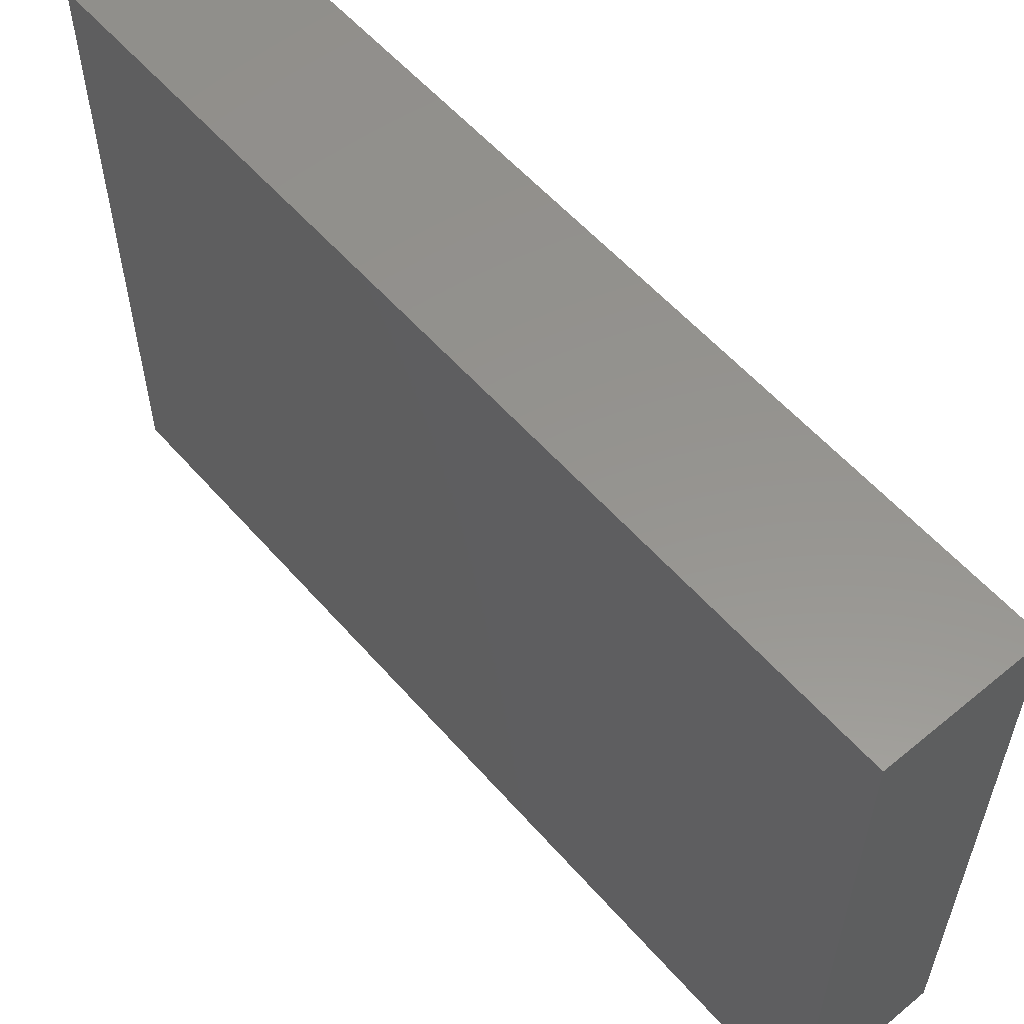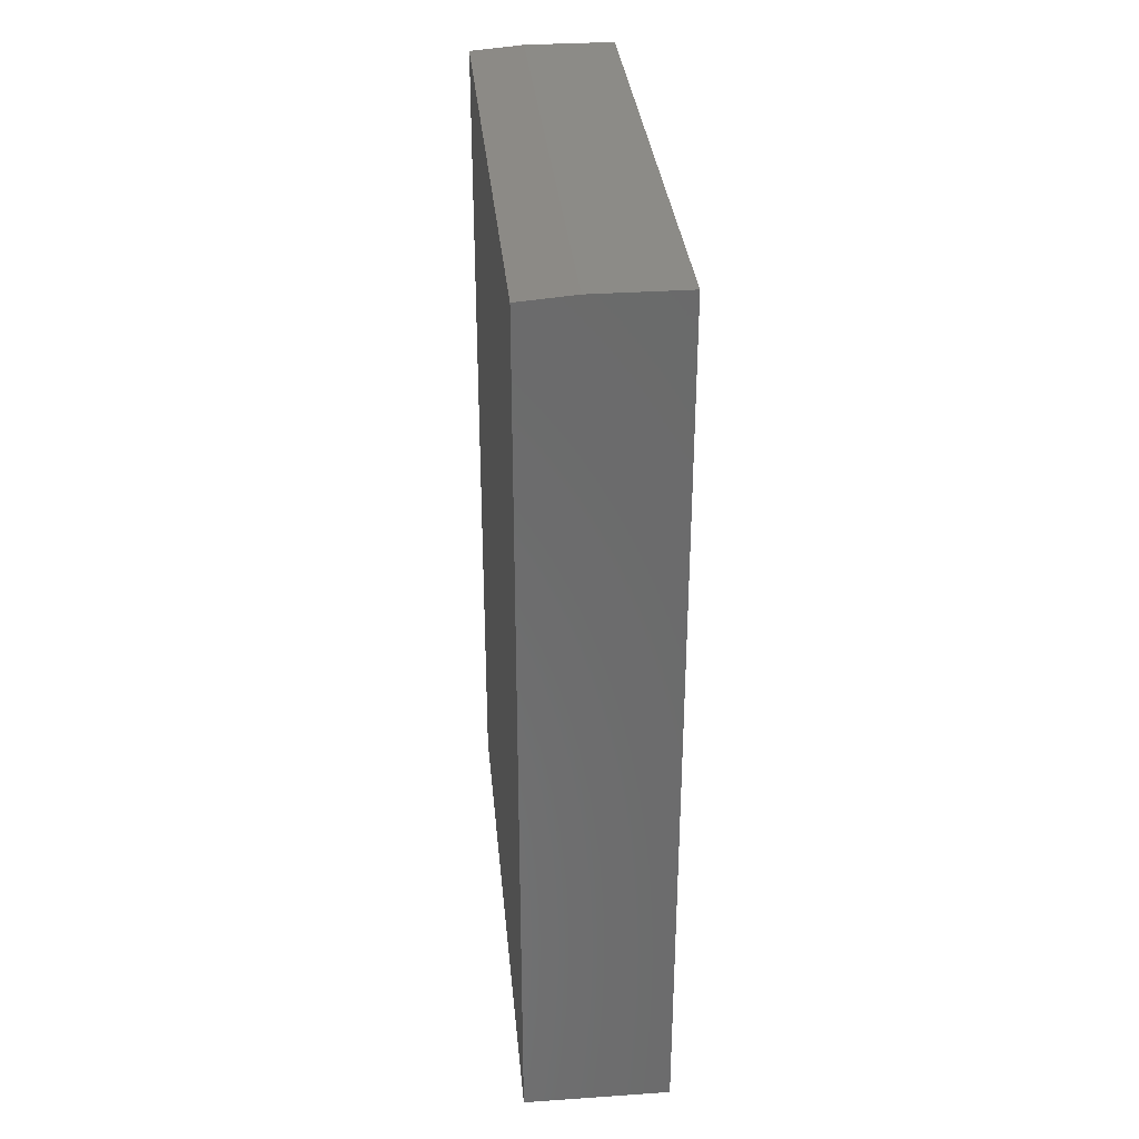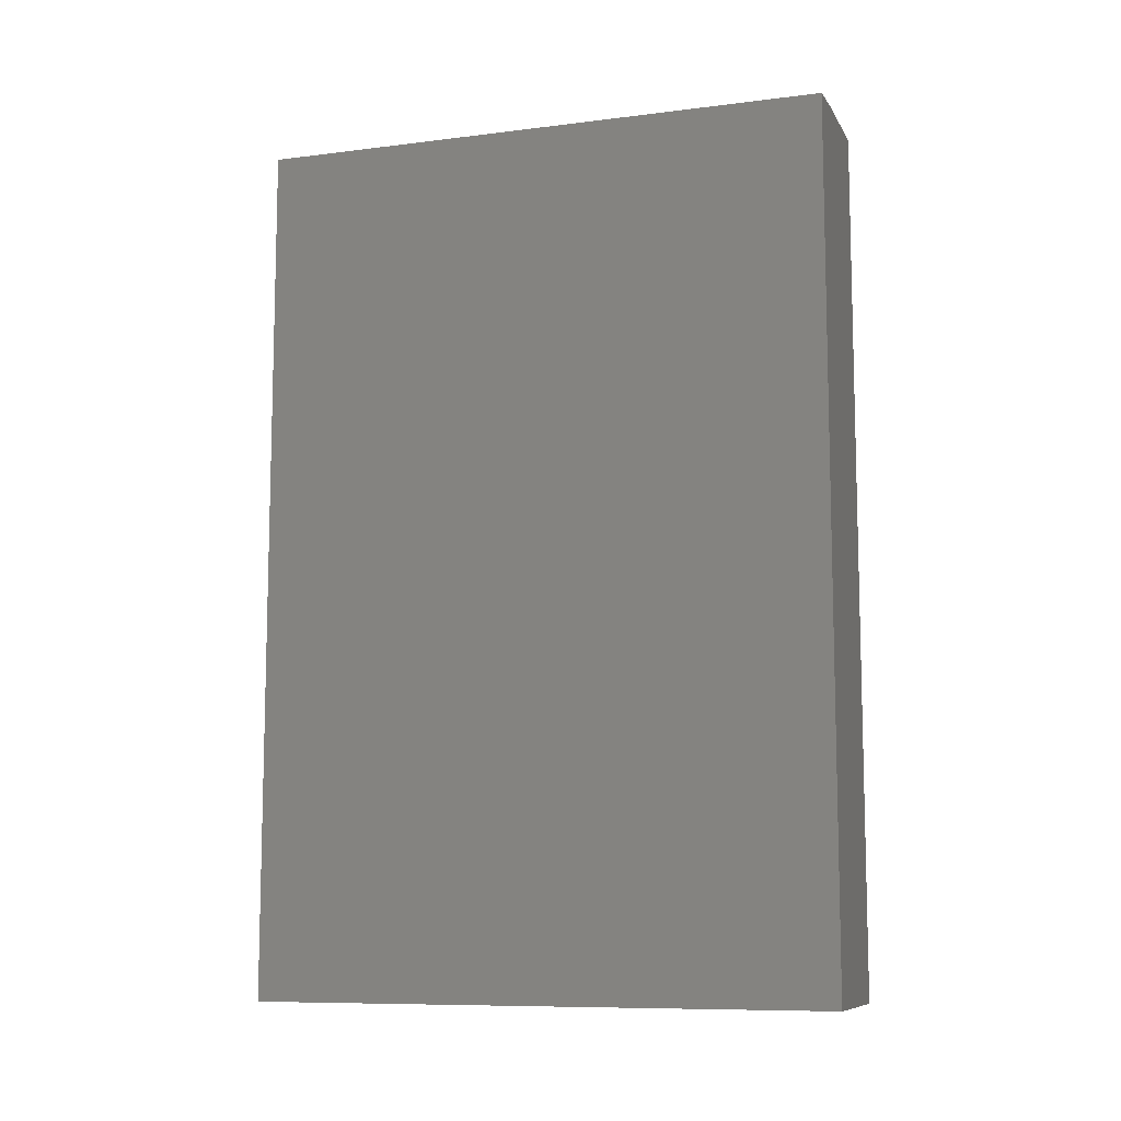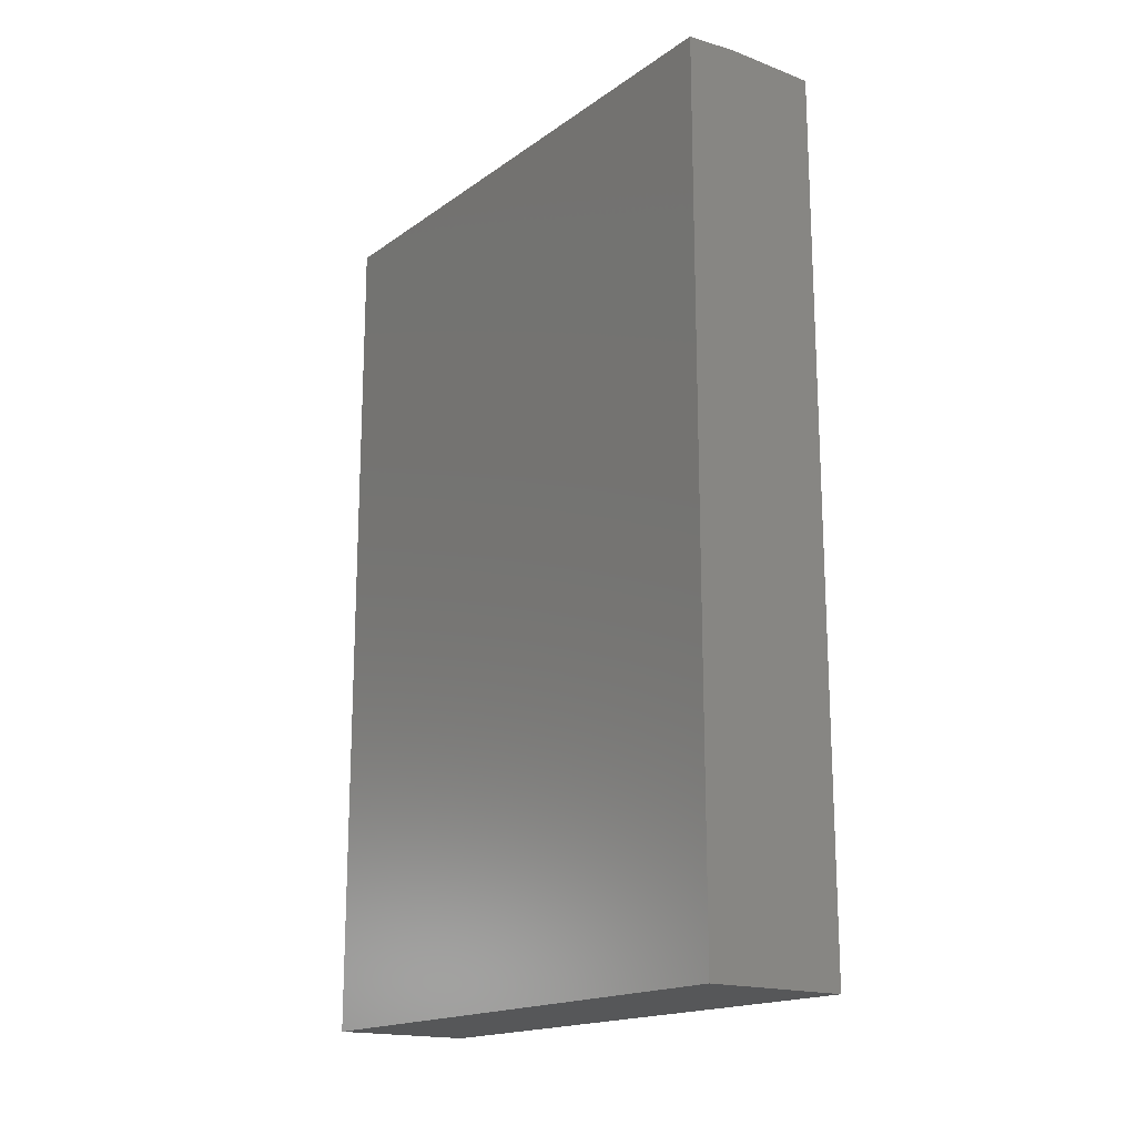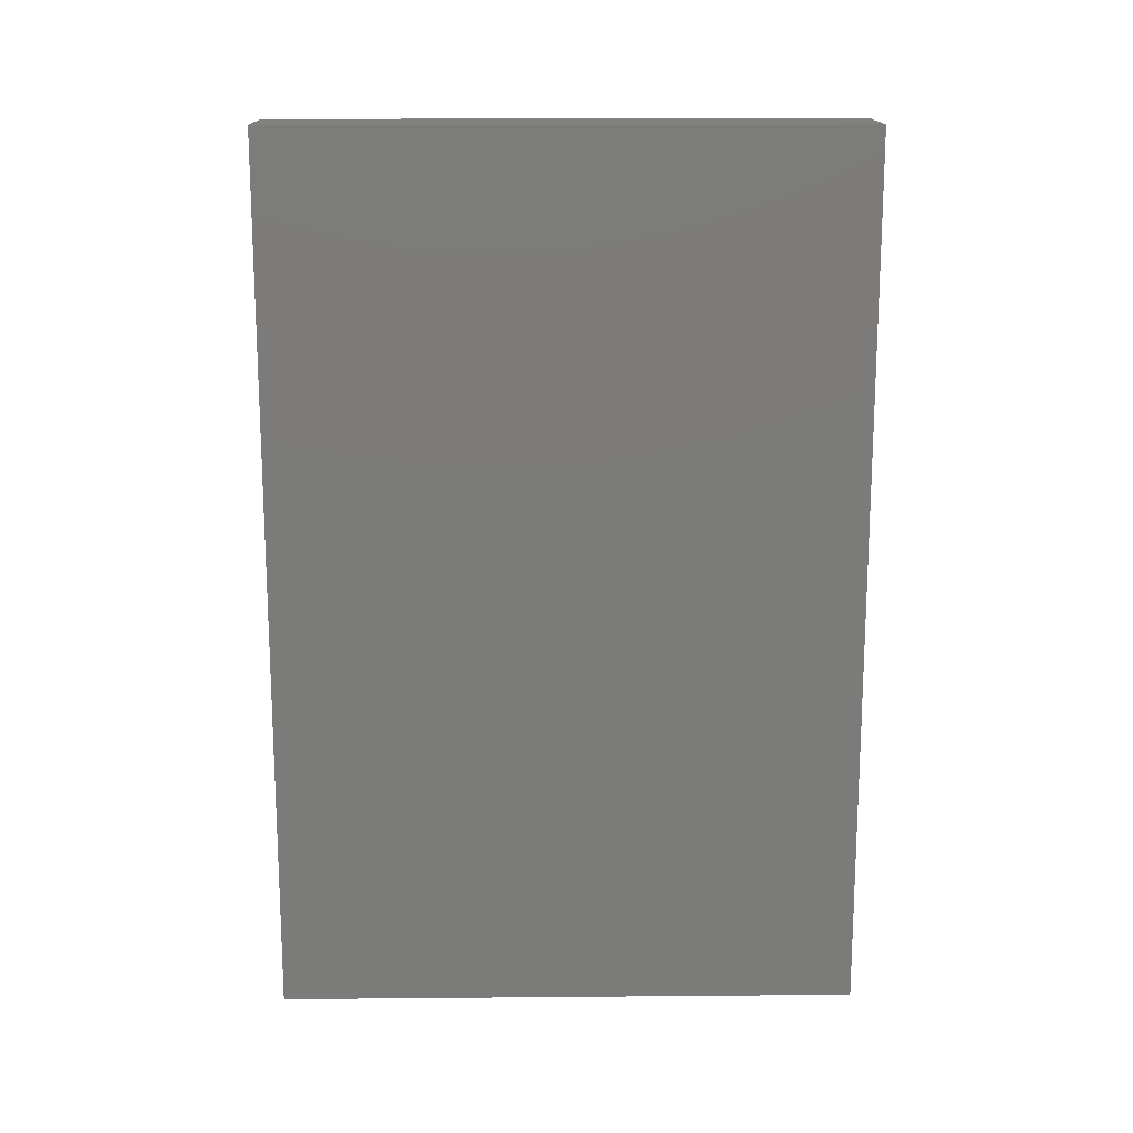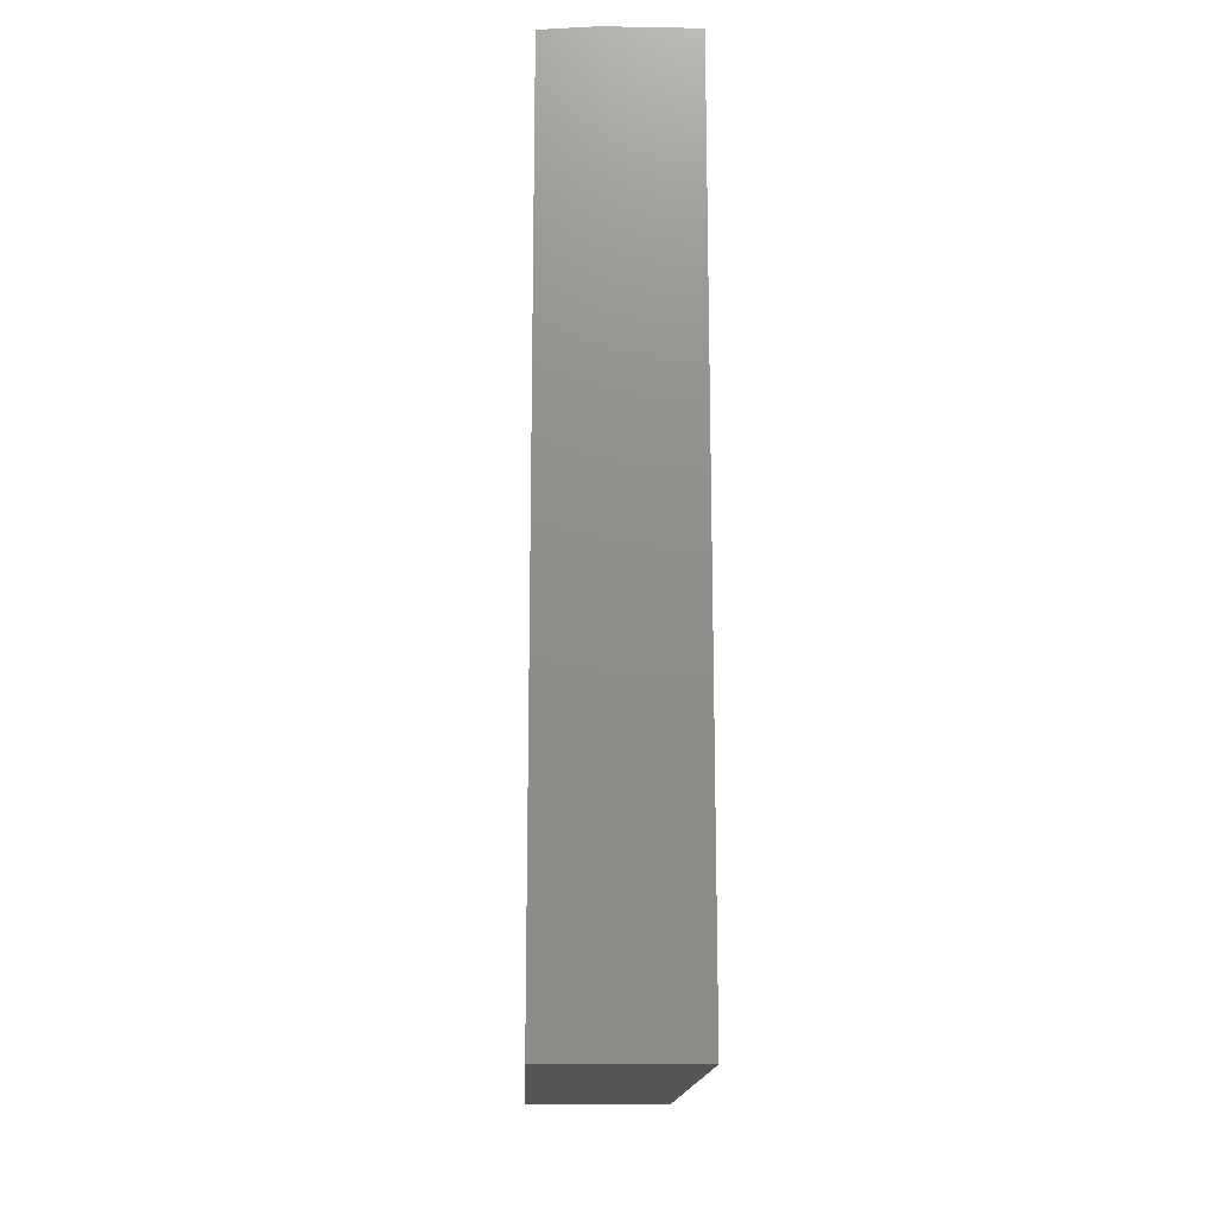
<metadata>
{"format":"stl","ext":"stl","renderer":"f3d","projection":"perspective","resolution":1024,"background":"white","views":[{"elev":57.0,"azim":-40.6,"up":"+Z"},{"elev":32.9,"azim":-5.4,"up":"+Y"},{"elev":-9.5,"azim":-71.9,"up":"+Y"},{"elev":-17.4,"azim":-36.5,"up":"+Y"},{"elev":15.7,"azim":89.0,"up":"+Y"},{"elev":-15.7,"azim":-2.1,"up":"+Y"}]}
</metadata>
<code>
# stl→obj: 10 verts, 16 faces
v 0 -0.75 -0.5
v -5.522e-17 -0.75 0.4947
v 5.072e-33 0.7422 -0.5
v -5.522e-17 0.7422 0.4947
v 0.25 -0.75 0.4947
v 0.25 0.75 0.4947
v 0.09375 0.75 0.4947
v 0.25 0.75 -0.5
v 0.09375 0.75 -0.5
v 0.25 -0.75 -0.5
f 1 2 3
f 3 2 4
f 2 5 4
f 4 5 6
f 4 6 7
f 8 9 6
f 6 9 7
f 10 1 8
f 8 1 3
f 8 3 9
f 9 3 7
f 7 3 4
f 10 8 5
f 5 8 6
f 5 2 10
f 10 2 1

</code>
